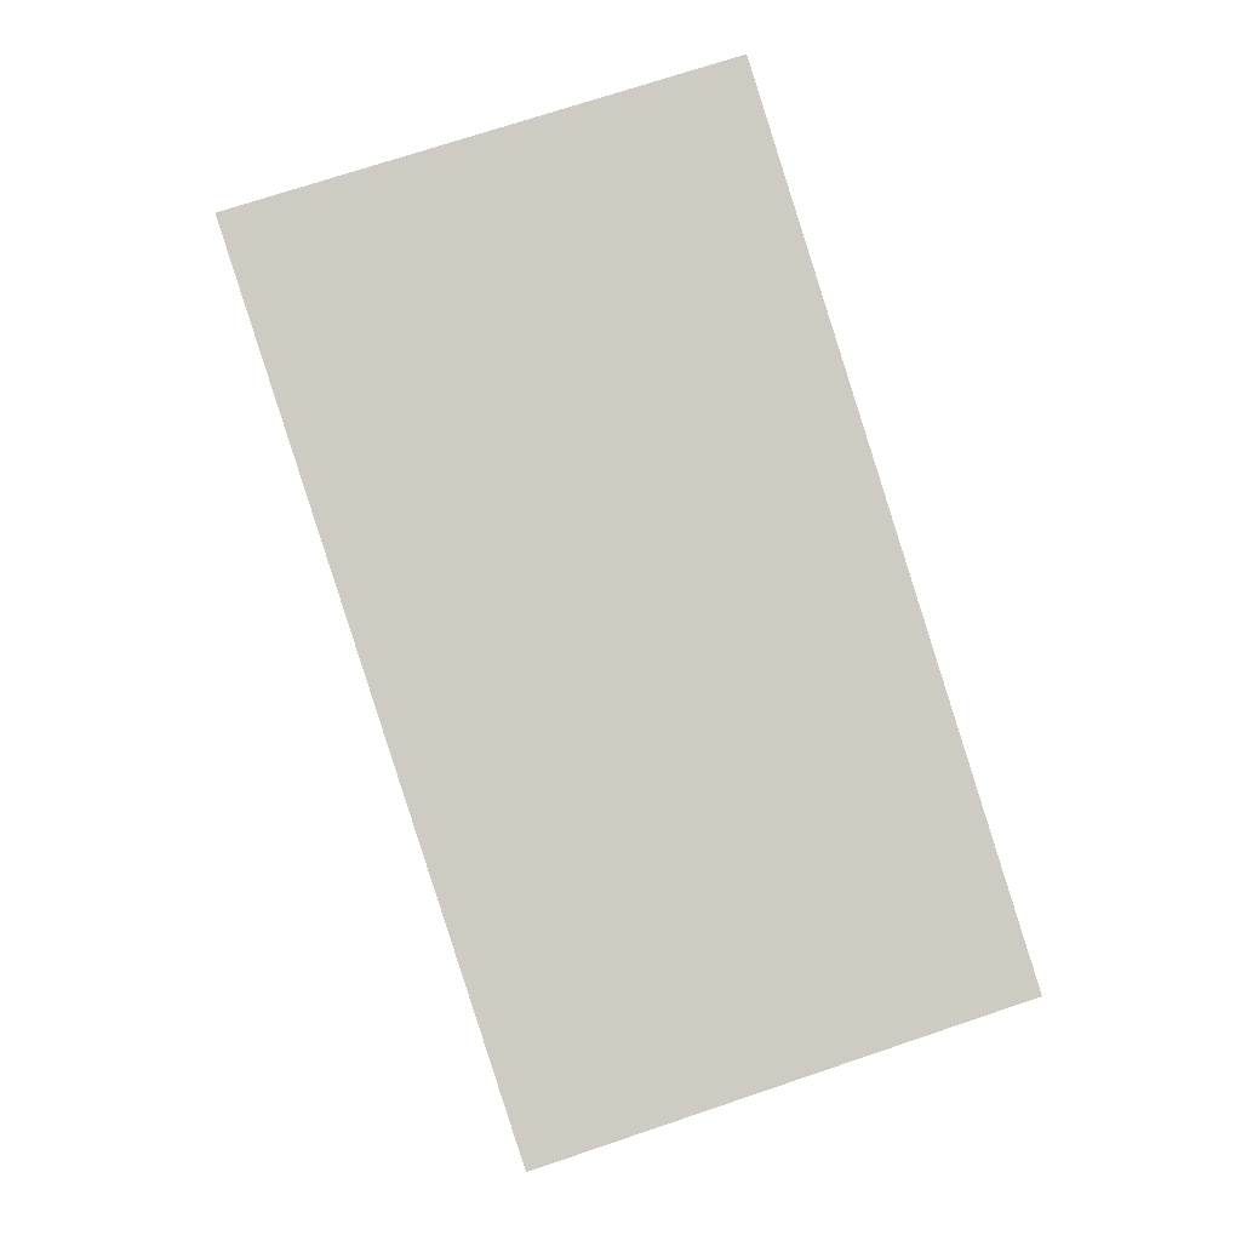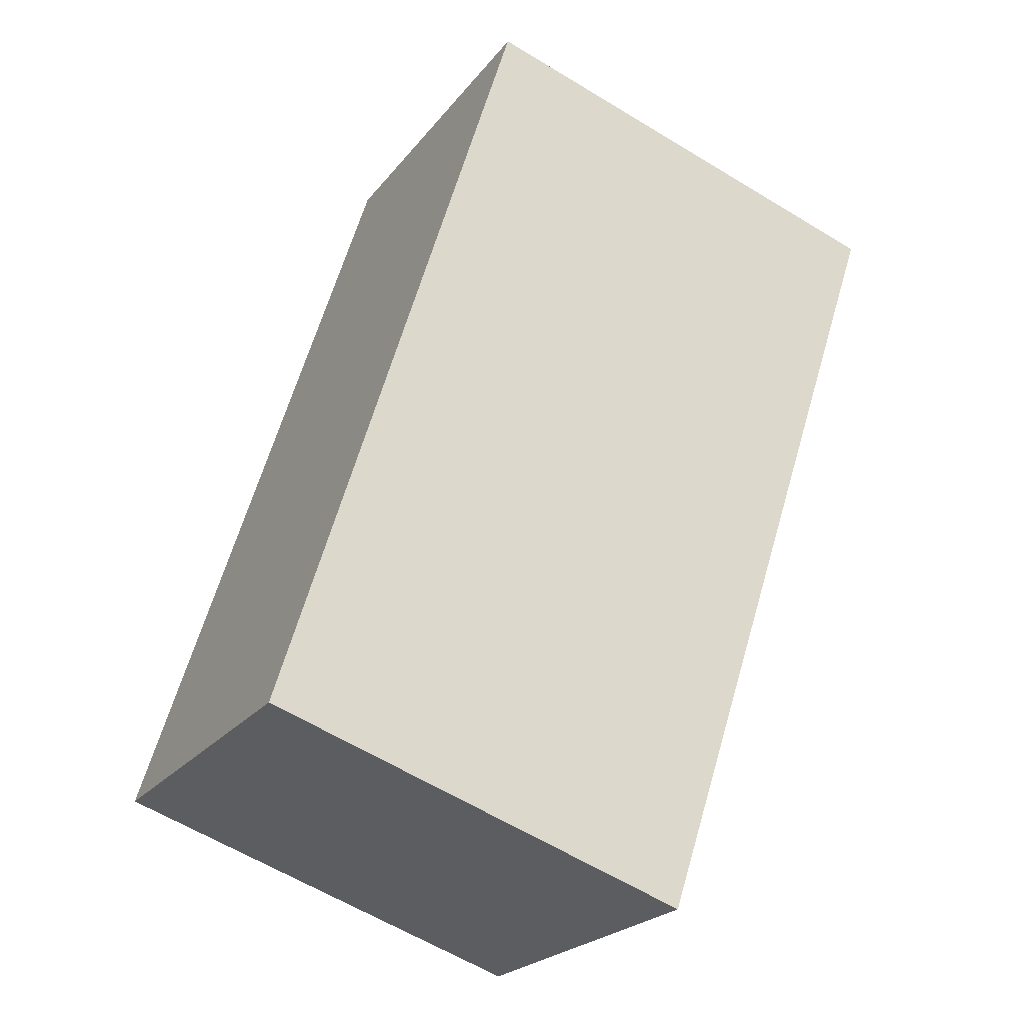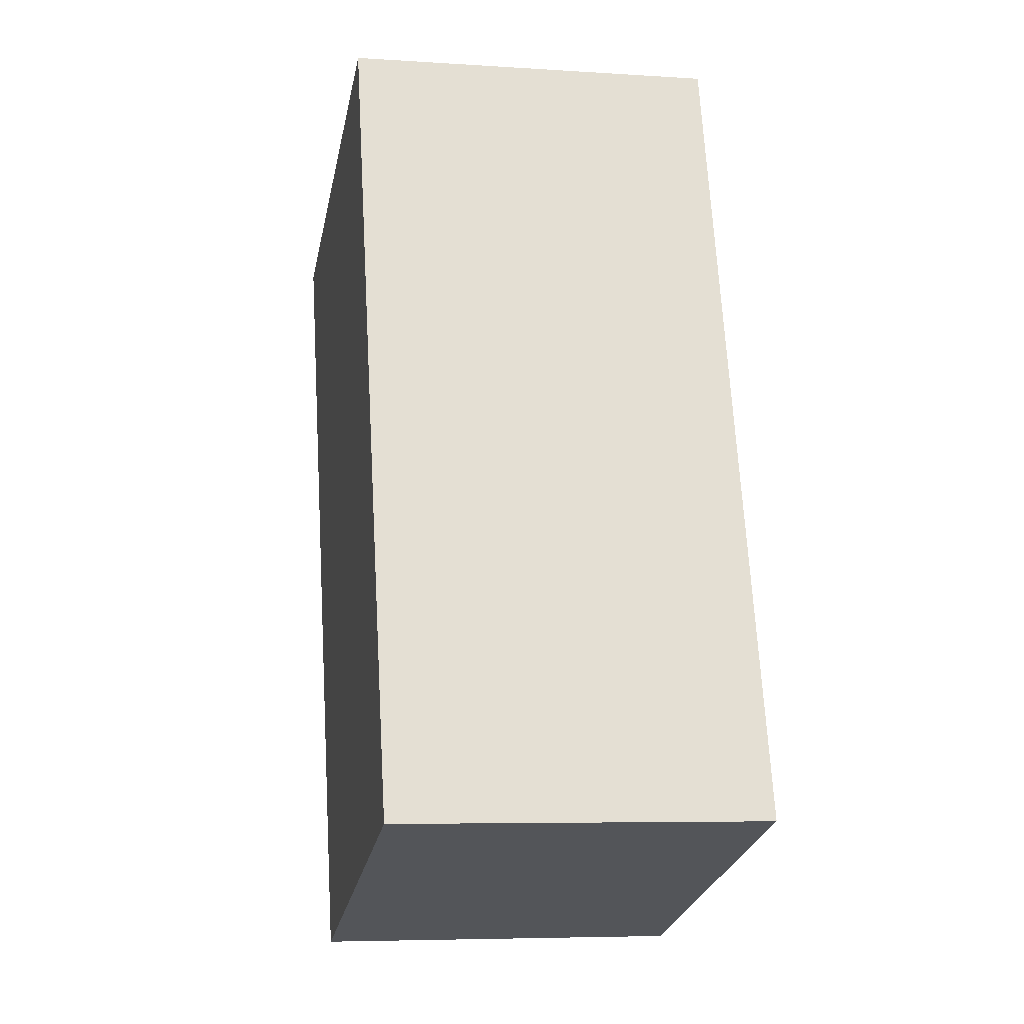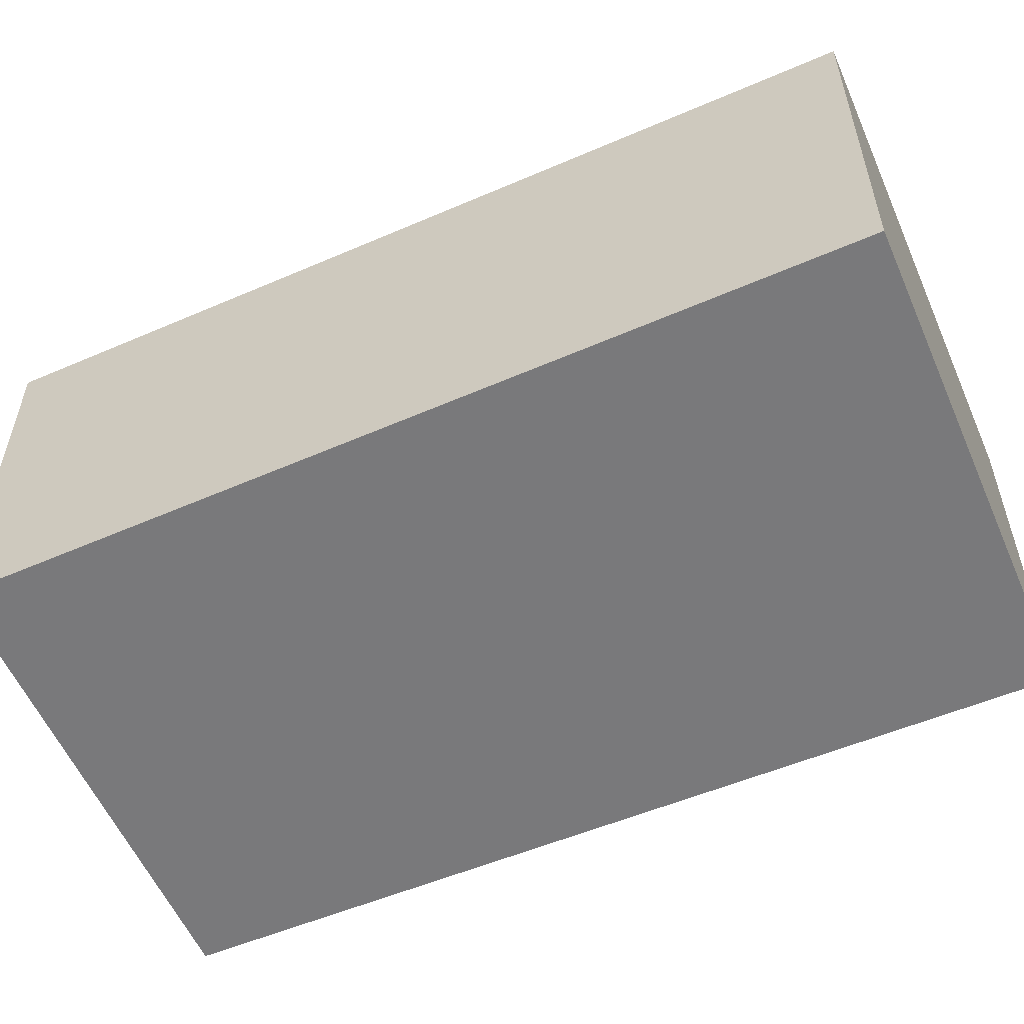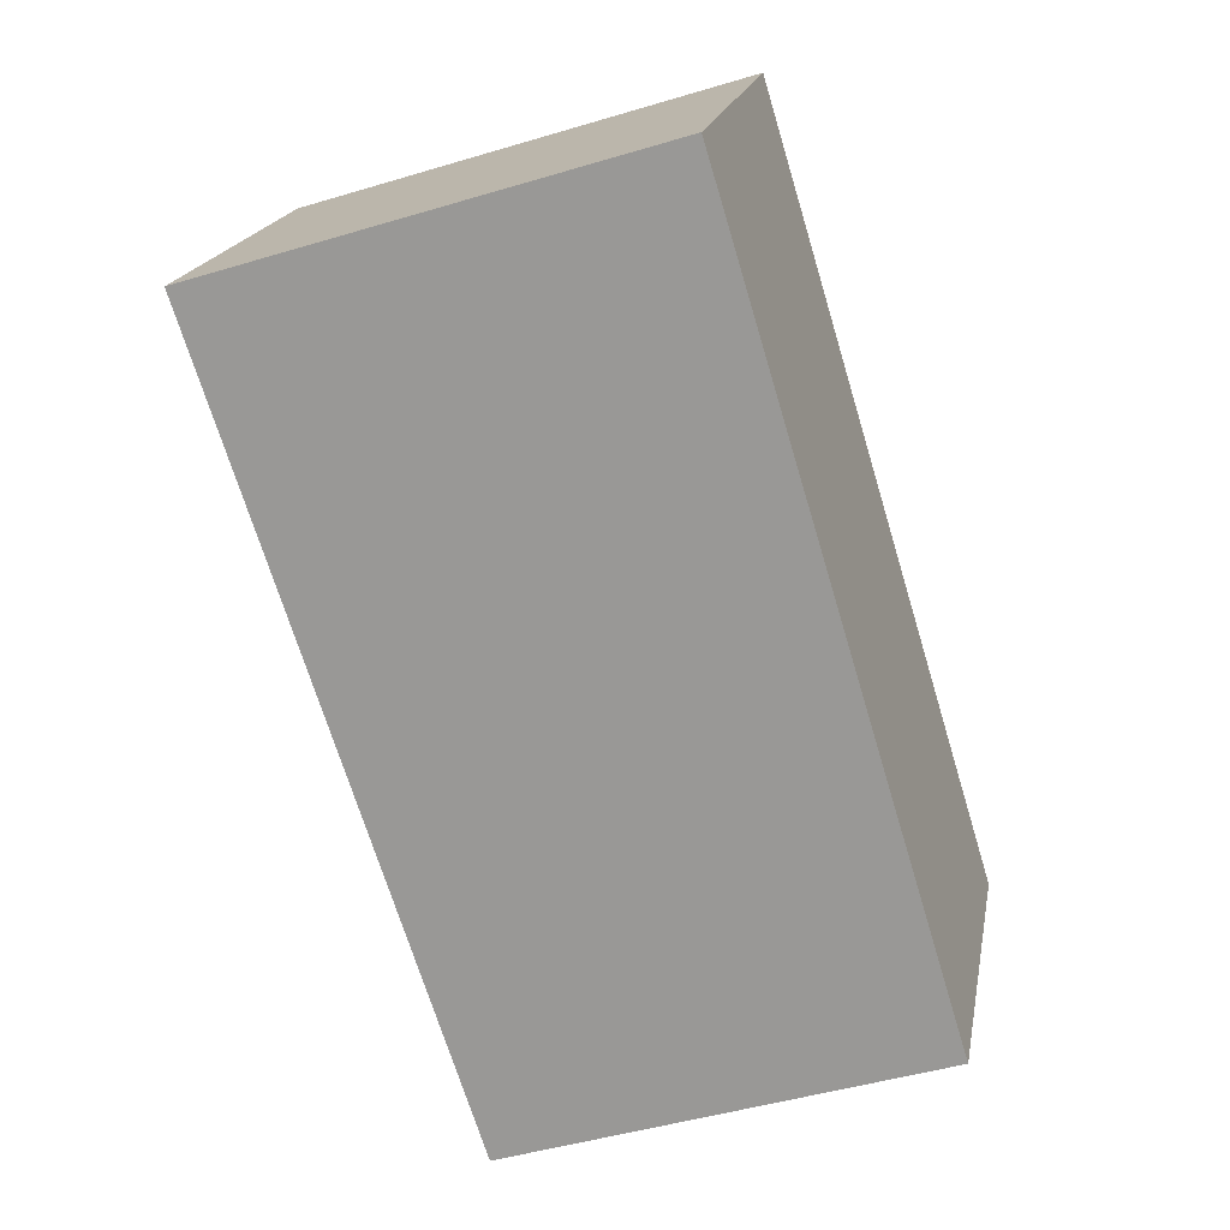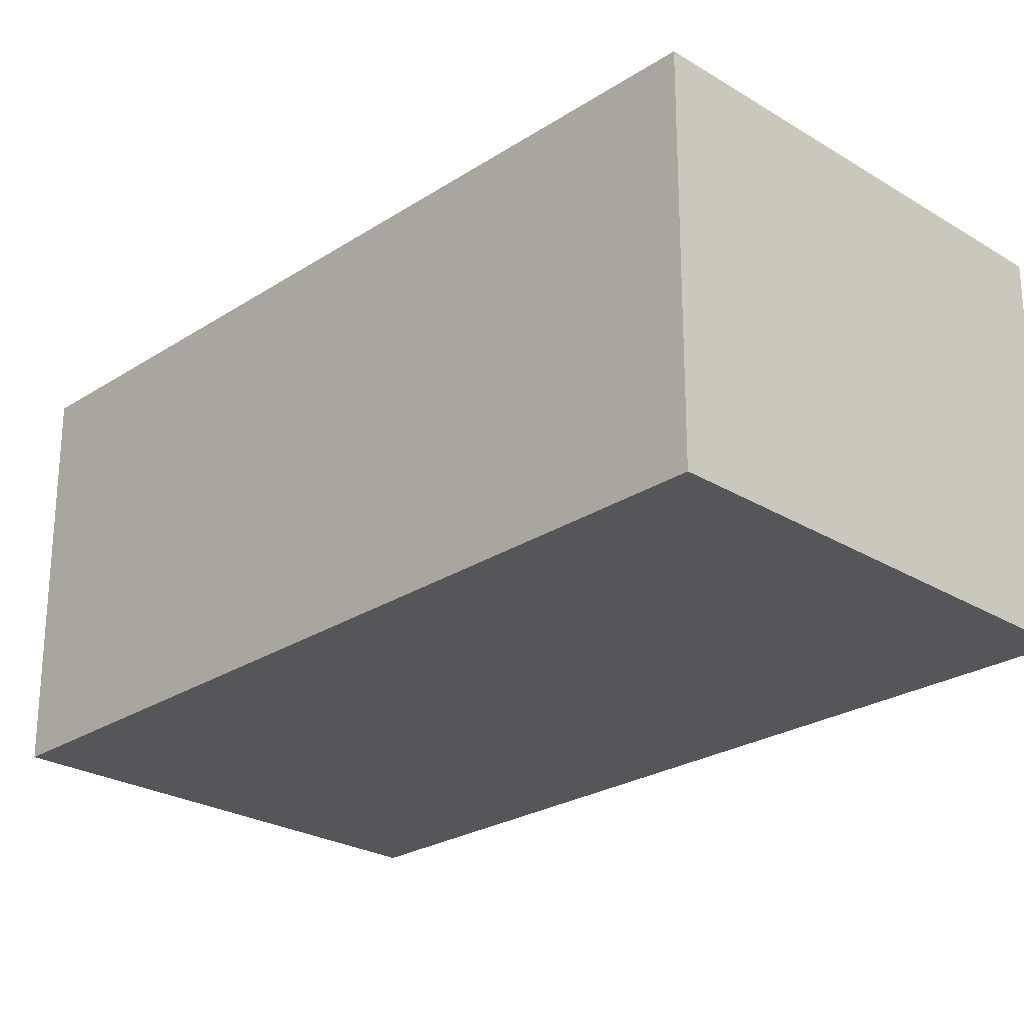
<metadata>
{"format":"obj","ext":"obj","renderer":"f3d","projection":"perspective","resolution":1024,"background":"white","views":[{"elev":-4.4,"azim":-1.2,"up":"+Z"},{"elev":-23.2,"azim":152.2,"up":"+Z"},{"elev":-6.2,"azim":78.9,"up":"+Z"},{"elev":-57.9,"azim":-84.1,"up":"+Y"},{"elev":19.0,"azim":10.5,"up":"+Z"},{"elev":-25.5,"azim":-62.0,"up":"+Y"}]}
</metadata>
<code>
v  3.01 2.499 0.934
v  0.043 2.499 -0.129
v  0 2.499 1.53e-16
v  1.771 2.499 -5.353
v  4.634 2.499 -4.396
v  1.771 3.278e-16 -5.353
v  0.043 7.899e-18 -0.129
v  0 0 0
v  3.01 -5.719e-17 0.934
v  4.634 2.692e-16 -4.396
g defaultobject
f 1 2 3
f 2 1 4
f 4 1 5
f 6 2 4
f 2 6 7
f 2 7 3
f 3 7 8
f 8 1 3
f 1 8 9
f 9 5 1
f 5 9 10
f 10 4 5
f 4 10 6
f 7 9 8
f 9 7 6
f 9 6 10

</code>
